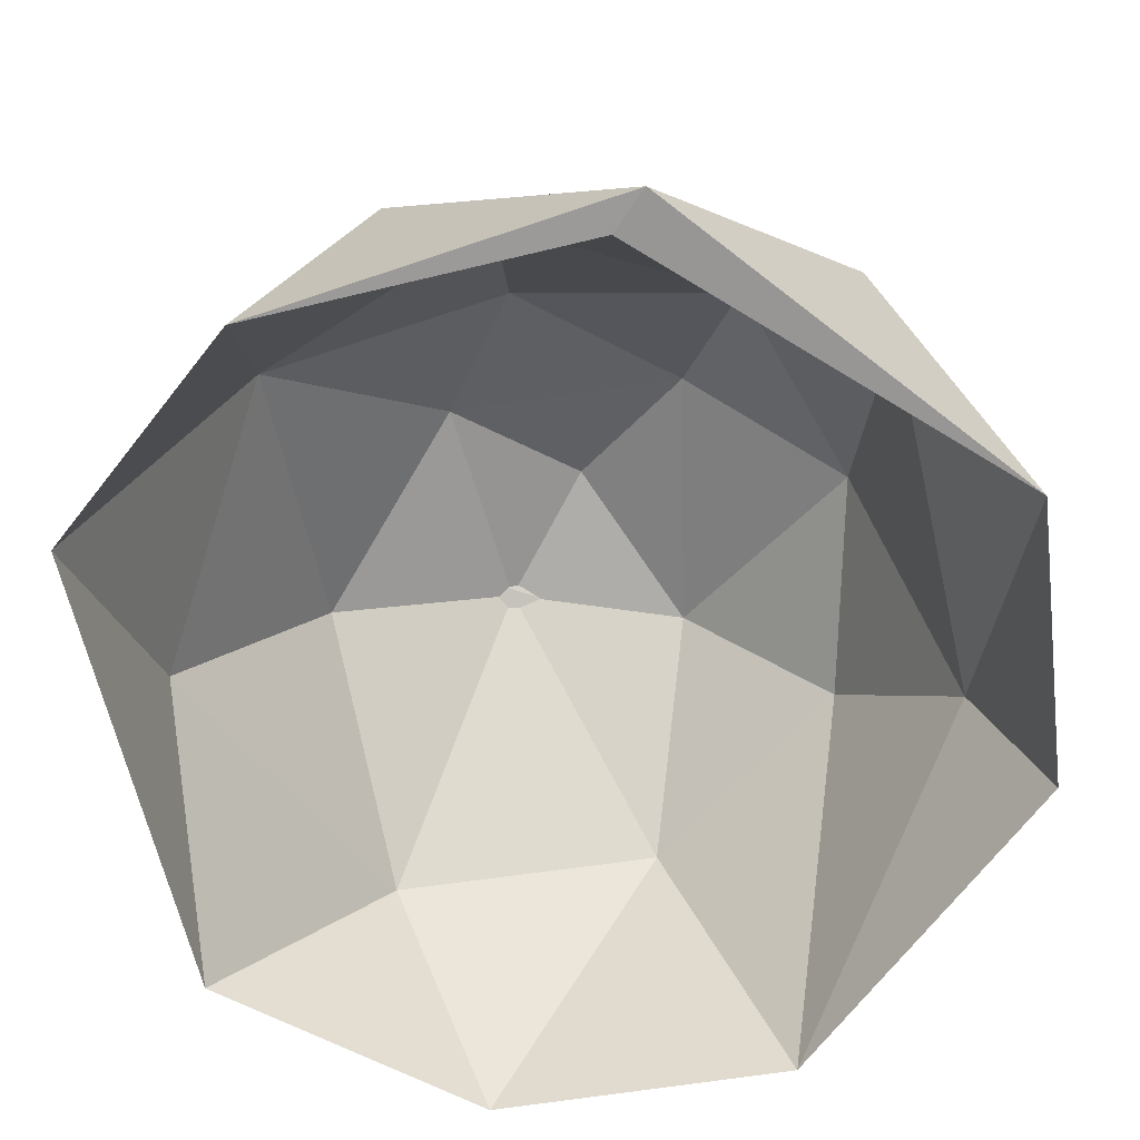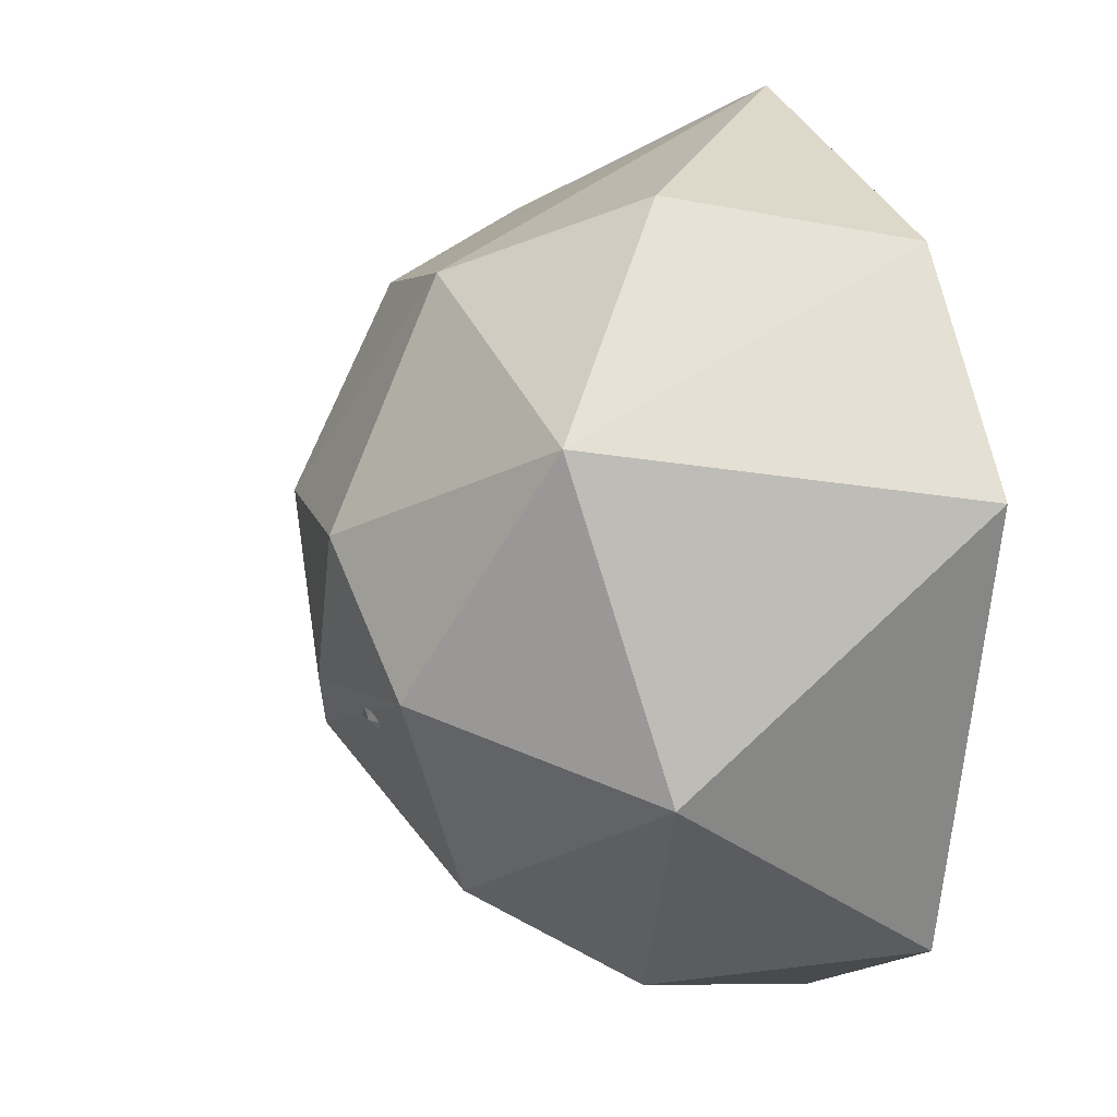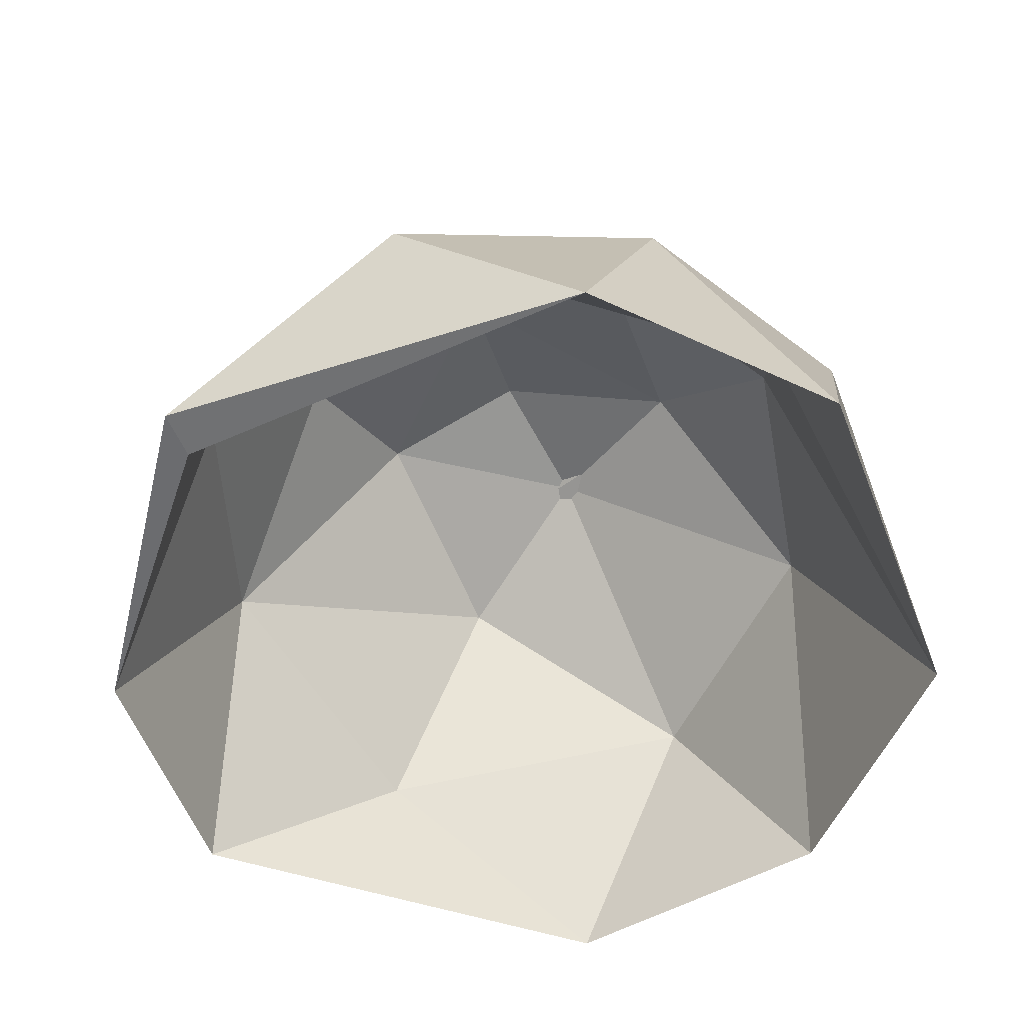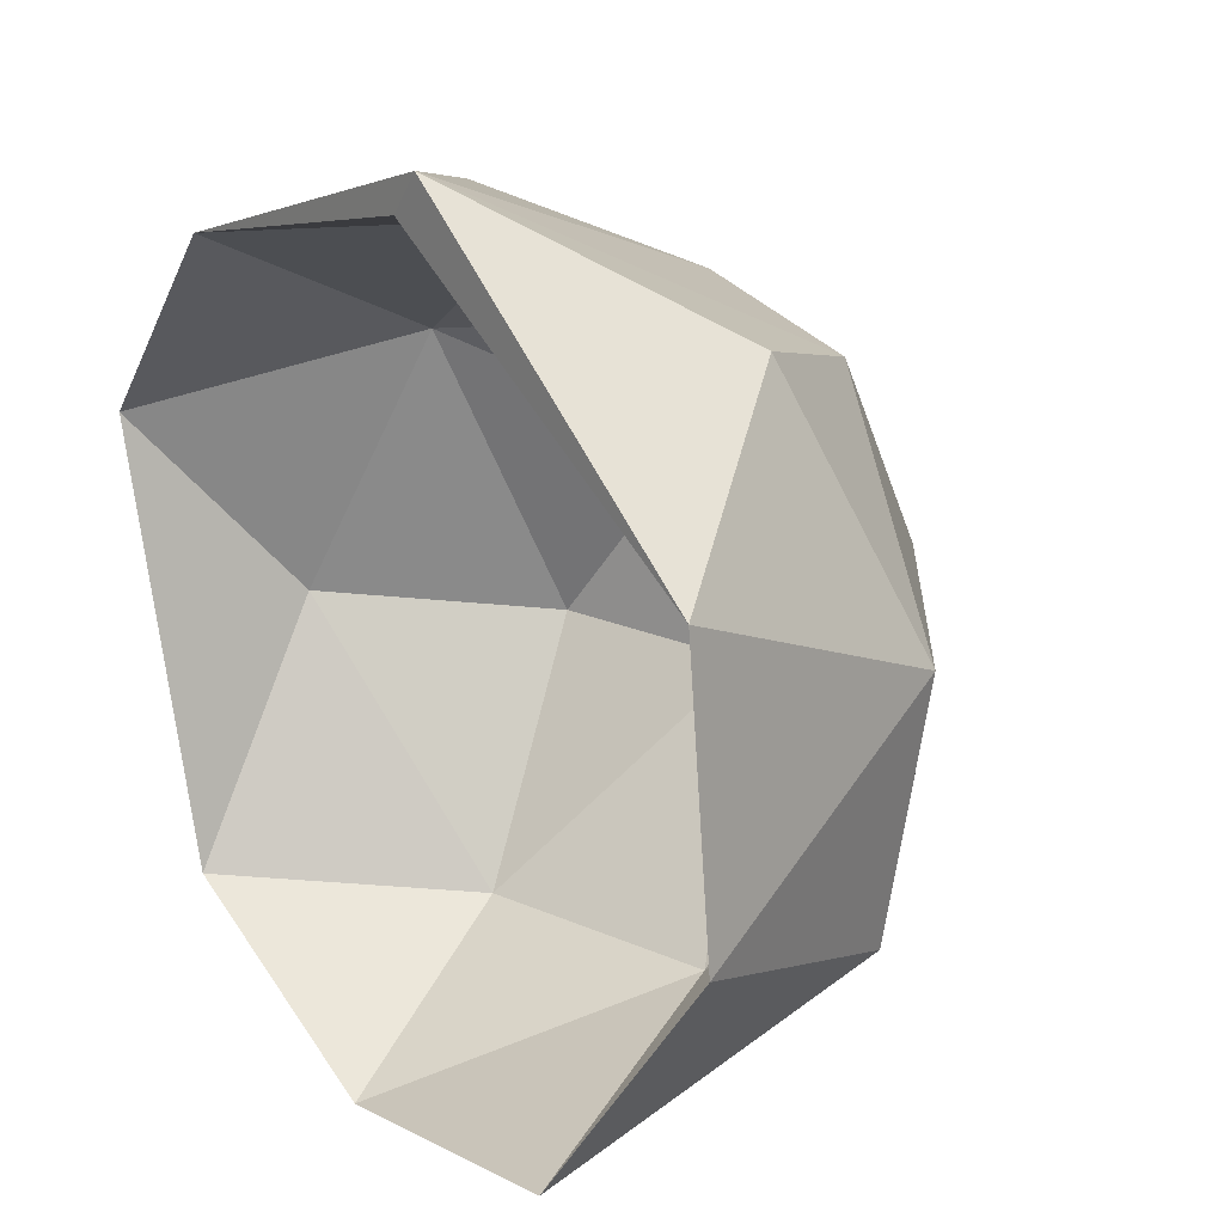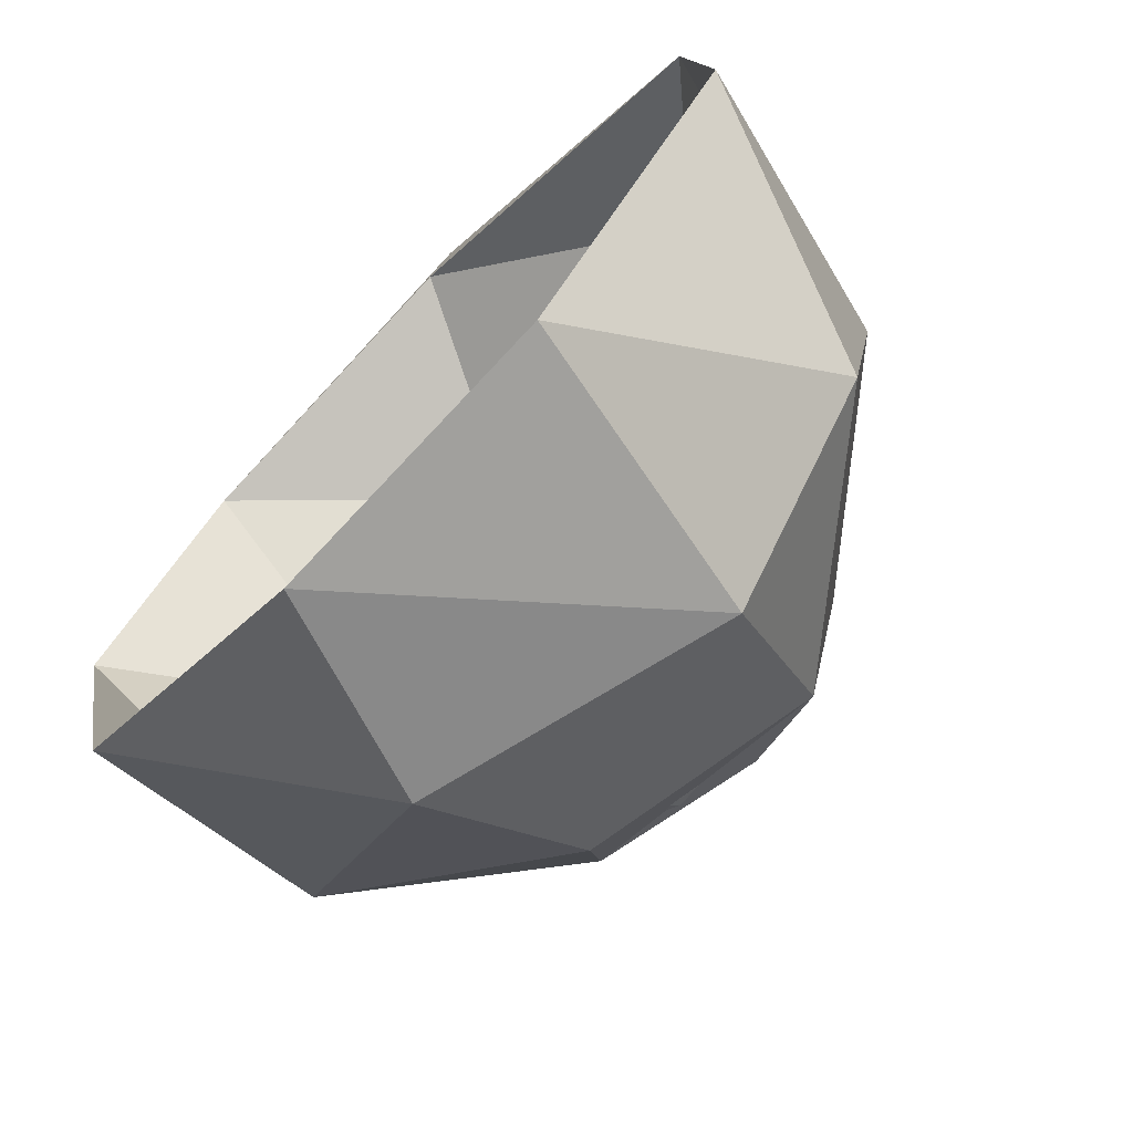
<metadata>
{"format":"obj","ext":"obj","renderer":"f3d","projection":"perspective","resolution":1024,"background":"white","views":[{"elev":24.0,"azim":1.7,"up":"+Z"},{"elev":12.7,"azim":-109.8,"up":"+Z"},{"elev":-53.0,"azim":57.1,"up":"+Y"},{"elev":22.1,"azim":52.5,"up":"+Z"},{"elev":-72.6,"azim":45.8,"up":"+Z"}]}
</metadata>
<code>
o Bush
v -0.4709 1.64 -1.204
v -0.2959 -0.006563 -1.897
v 0.03811 2.102 -0.3869
v 0.9503 -0.00444 -1.678
v 0.6558 1.302 -1.473
v 0.4641 1.963 -0.7079
v 1.489 1.135 -0.8087
v 1.905 -0.005228 -0.3679
v 1.552 1.289 0.269
v 1.776 -0.004192 0.84
v 0.6298 2.039 0.2932
v 0.724 1.57 1.156
v 1.141 0.8581 1.411
v 0.2988 -0.001065 1.993
v -0.1205 1.621 1.294
v -0.7274 0.92 1.632
v -1.206 -0.007912 1.468
v -0.2648 2.125 0.2772
v -1.266 1.497 0.7622
v -1.905 -0.007035 0.576
v -1.598 1.168 -0.573
v -0.7444 1.982 -0.3084
v -0.6521 0.9166 -1.646
v -0.2872 1.982 -0.4935
v 0.3792 1.233 -1.416
v 0.4869 1.914 -0.5628
v 1.144 1.415 -0.6915
v 1.616 0.6864 -0.3285
v 1.173 1.572 0.2691
v 0.6915 1.415 1.144
v 1.253 0.6086 1.253
v 0.4628 1.902 0.5885
v 0.1791 -0.01006 1.818
v -0.2722 1.651 1.053
v -0.297 0.9575 1.558
v 0.01966 2.086 0.07431
v -1.264 1.102 0.8796
v -0.5528 1.923 0.4171
v -1.626 0.6856 -0.2841
v -1.072 1.638 -0.4308
v -0.754 1 -1.466
v -1.432 -0.007005 -1.334
f 2 5 4
f 4 7 8
f 6 7 5
f 3 18 11
f 11 9 7
f 7 9 8
f 9 10 8
f 9 11 12
f 9 12 13
f 9 13 10
f 10 13 14
f 12 11 15
f 12 14 13
f 15 16 14
f 14 16 17
f 18 19 15
f 19 20 17
f 28 10 31
f 22 1 21
f 42 23 2
f 3 6 22
f 23 1 5
f 2 25 41
f 4 25 2
f 4 27 25
f 28 27 4
f 8 28 4
f 27 29 26
f 31 30 29
f 33 31 10
f 35 30 31
f 30 34 32
f 33 17 35
f 37 40 38
f 42 41 39
f 41 24 40
f 2 41 42
f 14 33 10
f 17 33 14
f 1 6 5
f 4 5 7
f 6 3 11
f 6 11 7
f 14 12 15
f 11 18 15
f 15 19 16
f 16 19 17
f 18 22 19
f 19 22 21
f 20 19 21
f 20 21 42
f 18 3 22
f 21 1 23
f 42 21 23
f 1 22 6
f 2 23 5
f 26 36 24
f 25 27 26
f 27 28 29
f 26 32 36
f 29 32 26
f 28 31 29
f 37 20 39
f 29 30 32
f 31 33 35
f 30 35 34
f 32 38 36
f 34 38 32
f 35 37 34
f 17 37 35
f 37 38 34
f 24 25 26
f 37 39 40
f 38 24 36
f 40 24 38
f 20 42 39
f 39 41 40
f 28 8 10
f 37 17 20
f 24 41 25

</code>
